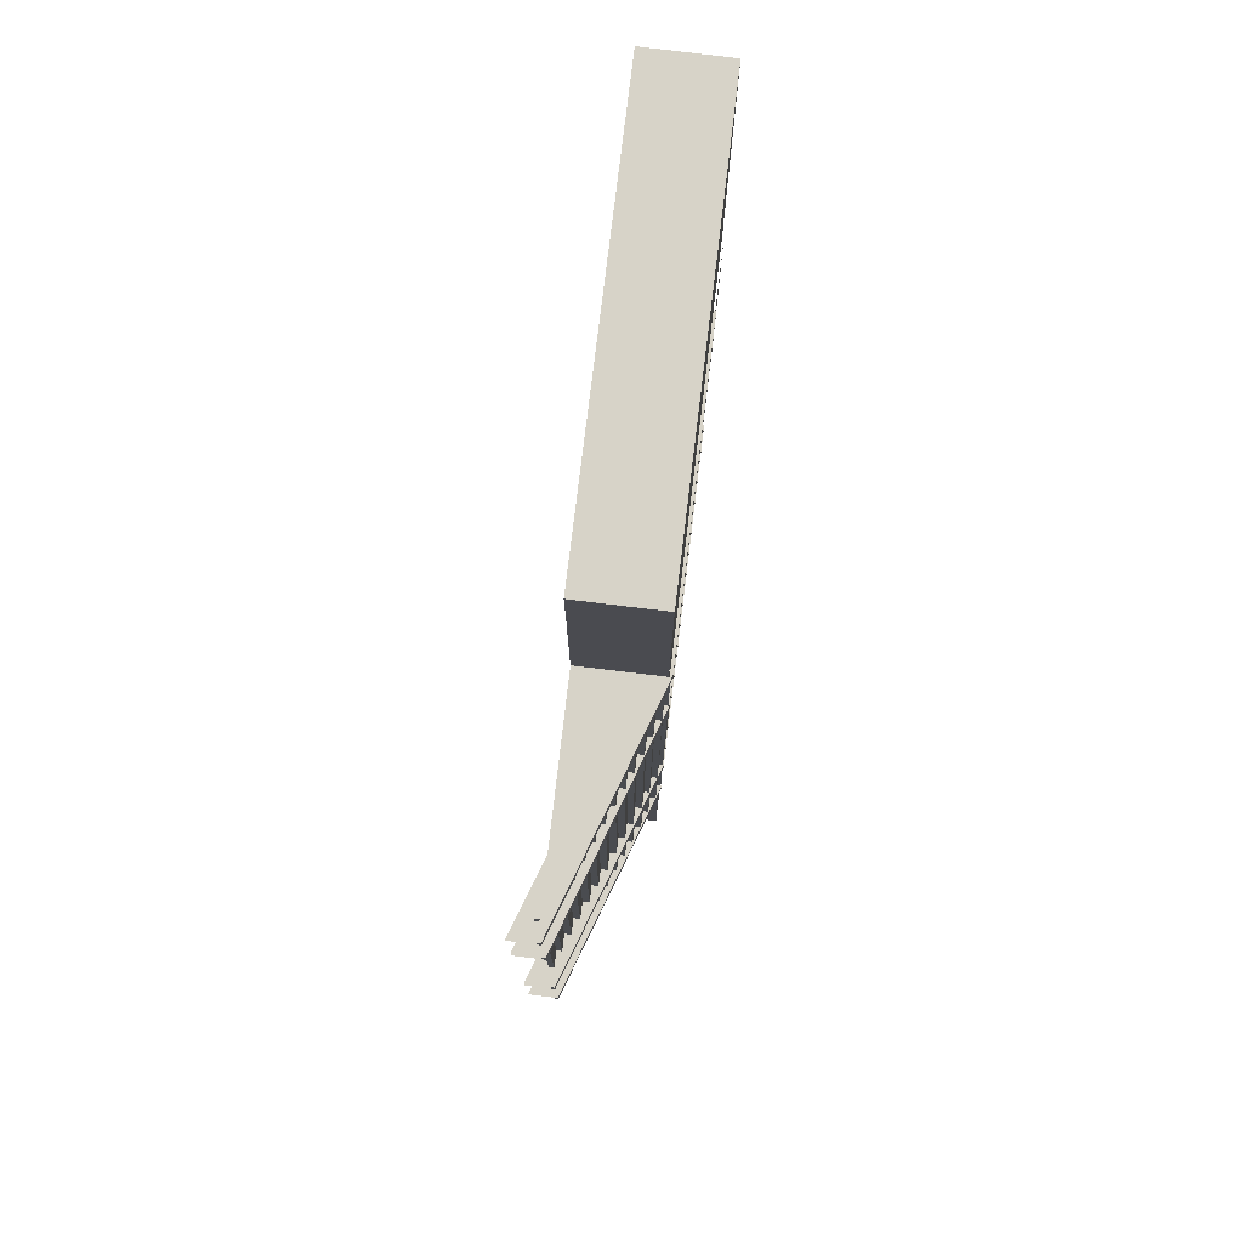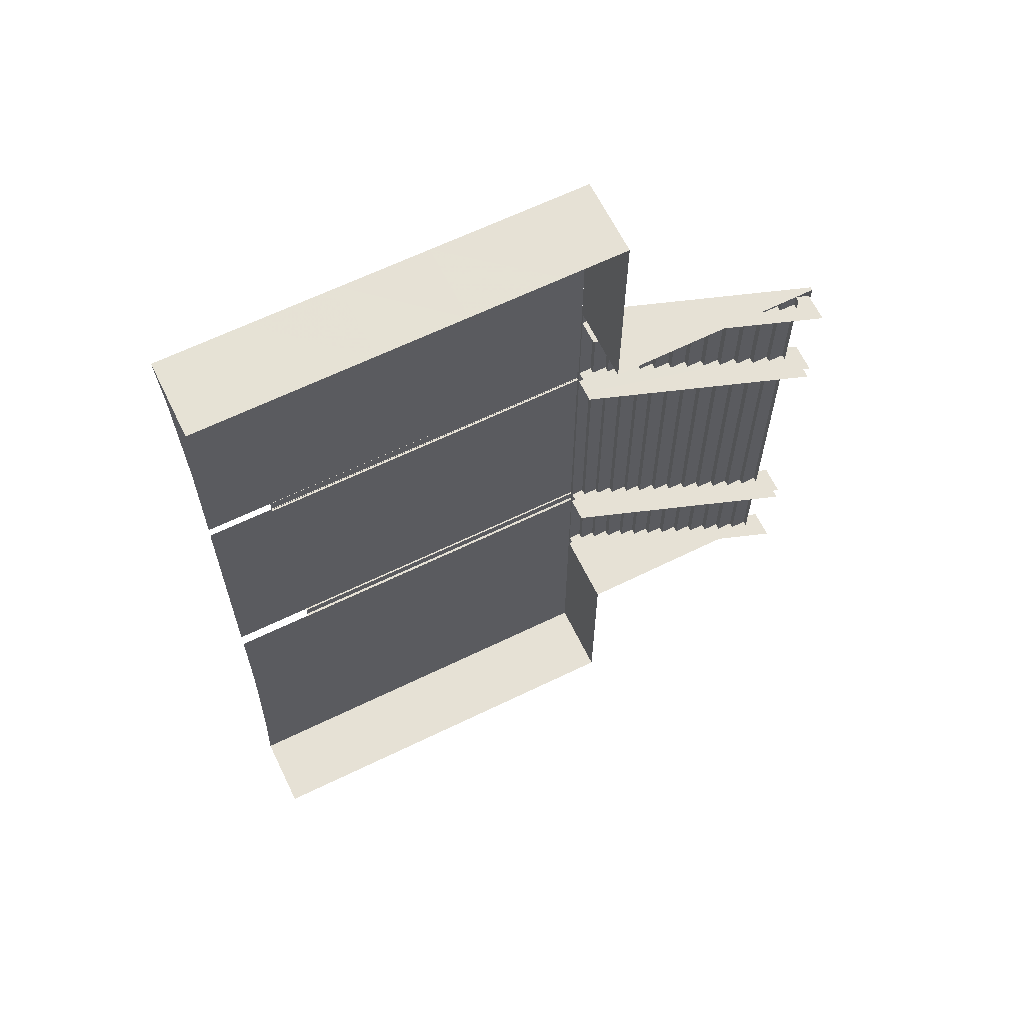
<metadata>
{"format":"obj","ext":"obj","renderer":"f3d","projection":"perspective","resolution":1024,"background":"white","views":[{"elev":77.0,"azim":-83.1,"up":"+Y"},{"elev":64.3,"azim":154.0,"up":"+Y"}]}
</metadata>
<code>
g zhucheng_shinei_320_taimian01
v 657.4 102.7 326.8
v 657.4 -105 326.8
v 897.5 -104.9 326.8
v 897.5 102.6 326.8
v -319 103.1 326.7
v -319 -105.5 326.7
v -128.1 -105.4 326.7
v -128.1 103 326.7
v 141.9 -105.3 326.7
v 141.9 102.9 326.7
v 399 -105.2 326.8
v 399 102.8 326.8
f 1 2 3
f 3 4 1
f 5 6 7
f 7 8 5
f 8 7 9
f 9 10 8
f 10 9 11
f 11 12 10
f 12 11 2
f 2 1 12
g zhucheng_shinei_320_taimian01
v -319.1 -1235 322
v -319.1 -791.4 321.8
v -319.3 -791.5 94.35
v -319.3 -1234 93.48
v -319.1 -791.4 321.8
v -958.4 -791.4 98.66
v -319.3 -791.5 94.35
v -319.3 -1439 93.18
v -128.1 -1439 93
v -128.1 -1439 322
v -319.1 -1438 322
v -319.1 785.1 321.8
v -319.2 1233 322
v -319.3 1234 94.35
v -319.3 785.2 94.35
v -319.1 785.1 321.8
v -319.3 785.2 94.35
v -958.4 785.1 98.66
v -319.1 1438 322
v -319.3 1439 93.48
v -319.1 -1438 322
v -319.3 -1439 93.18
v -958.1 -395.1 98.57
v -319 -395.2 321.9
v -319 -395.1 244.9
v -957.8 -395.1 23.62
v -958.1 392.5 98.57
v -957.8 392.5 23.62
v -319 392.5 244.9
v -319 392.6 321.9
v -958.1 442.5 98.86
v -319 443.1 321.9
v -319 442.1 244.9
v -957.8 442.1 23.62
v -958.1 738.6 98.57
v -957.8 738.9 23.62
v -319 738.9 244.9
v -319 738.6 321.9
v -958.1 -445.3 98.86
v -957.8 -445.7 23.62
v -319 -445.7 244.9
v -319 -445.7 321.9
v -958.1 -744.4 98.57
v -319 -744.5 321.9
v -319 -744.4 244.9
v -957.8 -744.4 23.62
v -128.1 1437 322
v -128.1 1439 93.25
v -319.3 1439 93.48
v -319.1 1438 322
v 141.9 -1439 92.75
v 141.9 -1439 322
v 141.9 1437 322
v 141.9 1439 92.93
v 399 -1440 92.51
v 399 -1440 322
v 399 1437 322
v 399 1439 92.63
v 657.4 -1440 92.26
v 657.4 -1440 322
v 657.4 1437 322
v 657.4 1439 92.32
v 913.8 -1441 92.02
v 913.8 -1441 322
v 913.8 1436 322
v 913.8 1439 92.02
f 13 14 15
f 15 16 13
f 17 18 19
f 20 21 22
f 22 23 20
f 24 25 26
f 26 27 24
f 28 29 30
f 26 25 31
f 31 32 26
f 33 13 16
f 16 34 33
f 35 36 37
f 37 38 35
f 39 40 41
f 41 42 39
f 43 44 45
f 45 46 43
f 47 48 49
f 49 50 47
f 51 52 53
f 53 54 51
f 55 56 57
f 57 58 55
f 59 60 61
f 61 62 59
f 63 64 22
f 22 21 63
f 65 66 60
f 60 59 65
f 67 68 64
f 64 63 67
f 69 70 66
f 66 65 69
f 71 72 68
f 68 67 71
f 73 74 70
f 70 69 73
f 75 76 72
f 72 71 75
f 77 78 74
f 74 73 77
g zhucheng_shinei_320_taimian01
v -356.9 -787.7 316.3
v -319 -787.7 316.2
v -319 -105.7 316.1
v -356.9 -105.9 316.4
v -356.9 -787.7 299.6
v -356.9 -787.7 316.3
v -356.9 -105.9 316.4
v -356.9 -105.9 299.7
v -399.8 -787.7 299.6
v -356.9 -787.7 299.6
v -356.9 -105.9 299.7
v -399.8 -105.9 299.7
v -399.8 -787.7 284.4
v -399.8 -787.7 299.6
v -399.8 -105.9 299.7
v -399.8 -105.9 284.4
v -445.9 -787.7 284.4
v -399.8 -787.7 284.4
v -399.8 -105.9 284.4
v -445.9 -105.9 284.4
v -445.9 -787.7 265.9
v -445.9 -787.7 284.4
v -445.9 -105.9 284.4
v -445.9 -105.9 265.9
v -492 -787.7 265.9
v -445.9 -787.7 265.9
v -445.9 -105.9 265.9
v -492 -105.9 265.9
v -492 -787.7 248.8
v -492 -787.7 265.9
v -492 -105.9 265.9
v -492 -105.9 248.8
v -533.2 -787.7 248.8
v -492 -787.7 248.8
v -492 -105.9 248.8
v -533.2 -105.9 248.8
v -533.2 -787.7 230.2
v -533.2 -787.7 248.8
v -533.2 -105.9 248.8
v -533.2 -105.9 230.2
v -579.1 -787.7 230.2
v -533.2 -787.7 230.2
v -533.2 -105.9 230.2
v -579.1 -105.9 230.2
v -579.1 -787.7 211.4
v -579.1 -787.7 230.2
v -579.1 -105.9 230.2
v -579.1 -105.9 211.4
v -625.7 -787.7 211.4
v -579.1 -787.7 211.4
v -579.1 -105.9 211.4
v -625.7 -105.9 211.4
v -625.7 -787.7 192.4
v -625.7 -787.7 211.4
v -625.7 -105.9 211.4
v -625.7 -105.9 192.4
v -672.2 -787.7 192.4
v -625.7 -787.7 192.4
v -625.7 -105.9 192.4
v -672.2 -105.9 192.4
v -672.2 -787.7 173.7
v -672.2 -787.7 192.4
v -672.2 -105.9 192.4
v -672.2 -105.9 173.7
v -718.6 -787.7 173.7
v -672.2 -787.7 173.7
v -672.2 -105.9 173.7
v -718.6 -105.9 173.7
v -718.6 -787.7 154.3
v -718.6 -787.7 173.7
v -718.6 -105.9 173.7
v -718.6 -105.9 154.3
v -766.4 -787.7 154.3
v -718.6 -787.7 154.3
v -718.6 -105.9 154.3
v -766.4 -105.9 154.3
v -766.4 -787.7 135.6
v -766.4 -787.7 154.3
v -766.4 -105.9 154.3
v -766.4 -105.9 135.6
v -811.5 -787.7 135.6
v -766.4 -787.7 135.6
v -766.4 -105.9 135.6
v -811.5 -105.9 135.6
v -811.5 -787.7 116.6
v -811.5 -787.7 135.6
v -811.5 -105.9 135.6
v -811.5 -105.9 116.6
v -858.7 -787.7 116.6
v -811.5 -787.7 116.6
v -811.5 -105.9 116.6
v -858.7 -105.9 116.6
v -858.7 -787.7 100.9
v -858.7 -787.7 116.6
v -858.7 -105.9 116.6
v -858.7 -105.9 100.9
v -905.4 -787.7 100.9
v -858.7 -787.7 100.9
v -858.7 -105.9 100.9
v -905.4 -105.9 100.9
v -905.4 -787.7 85.44
v -905.4 -787.7 100.9
v -905.4 -105.9 100.9
v -905.4 -105.9 85.44
v -356.9 781 316.3
v -356.9 103.6 316.4
v -319 103.3 316.1
v -319 781.1 316.2
v -356.9 781 299.6
v -356.9 103.6 299.7
v -356.9 103.6 316.4
v -356.9 781 316.3
v -399.8 781 299.6
v -399.8 103.6 299.7
v -356.9 103.6 299.7
v -356.9 781 299.6
v -399.8 781 284.4
v -399.8 103.6 284.4
v -399.8 103.6 299.7
v -399.8 781 299.6
v -445.9 781 284.4
v -445.9 103.6 284.4
v -399.8 103.6 284.4
v -399.8 781 284.4
v -445.9 781 265.9
v -445.9 103.6 265.9
v -445.9 103.6 284.4
v -445.9 781 284.4
v -492 781 265.9
v -492 103.6 265.9
v -445.9 103.6 265.9
v -445.9 781 265.9
v -492 781 248.8
v -492 103.6 248.8
v -492 103.6 265.9
v -492 781 265.9
v -533.2 781 248.8
v -533.2 103.6 248.8
v -492 103.6 248.8
v -492 781 248.8
v -533.2 781 230.2
v -533.2 103.6 230.2
v -533.2 103.6 248.8
v -533.2 781 248.8
v -579.1 781 230.2
v -579.1 103.6 230.2
v -533.2 103.6 230.2
v -533.2 781 230.2
v -579.1 781 211.4
v -579.1 103.6 211.4
v -579.1 103.6 230.2
v -579.1 781 230.2
v -625.7 781 211.4
v -625.7 103.6 211.4
v -579.1 103.6 211.4
v -579.1 781 211.4
v -625.7 781 192.4
v -625.7 103.6 192.4
v -625.7 103.6 211.4
v -625.7 781 211.4
v -672.2 781 192.4
v -672.2 103.6 192.4
v -625.7 103.6 192.4
v -625.7 781 192.4
v -672.2 781 173.7
v -672.2 103.6 173.7
v -672.2 103.6 192.4
v -672.2 781 192.4
v -718.6 781 173.7
v -718.6 103.6 173.7
v -672.2 103.6 173.7
v -672.2 781 173.7
v -718.6 781 154.3
v -718.6 103.6 154.3
v -718.6 103.6 173.7
v -718.6 781 173.7
v -766.4 781 154.3
v -766.4 103.6 154.3
v -718.6 103.6 154.3
v -718.6 781 154.3
v -766.4 781 135.6
v -766.4 103.6 135.6
v -766.4 103.6 154.3
v -766.4 781 154.3
v -811.5 781 135.6
v -811.5 103.6 135.6
v -766.4 103.6 135.6
v -766.4 781 135.6
v -811.5 781 116.6
v -811.5 103.6 116.6
v -811.5 103.6 135.6
v -811.5 781 135.6
v -858.7 781 116.6
v -858.7 103.6 116.6
v -811.5 103.6 116.6
v -811.5 781 116.6
v -858.7 781 100.9
v -858.7 103.6 100.9
v -858.7 103.6 116.6
v -858.7 781 116.6
v -905.4 781 100.9
v -905.4 103.6 100.9
v -858.7 103.6 100.9
v -858.7 781 100.9
v -905.4 781 85.44
v -905.4 103.6 85.44
v -905.4 103.6 100.9
v -905.4 781 100.9
v -319 -105.5 326.7
v -319 -105.7 316.1
v -319 -787.7 316.2
v -319 -787.7 326.7
v -319 781.1 326.7
v -319 781.1 316.2
v -319 103.3 316.1
v -319 103.1 326.7
f 79 80 81
f 81 82 79
f 83 84 85
f 85 86 83
f 87 88 89
f 89 90 87
f 91 92 93
f 93 94 91
f 95 96 97
f 97 98 95
f 99 100 101
f 101 102 99
f 103 104 105
f 105 106 103
f 107 108 109
f 109 110 107
f 111 112 113
f 113 114 111
f 115 116 117
f 117 118 115
f 119 120 121
f 121 122 119
f 123 124 125
f 125 126 123
f 127 128 129
f 129 130 127
f 131 132 133
f 133 134 131
f 135 136 137
f 137 138 135
f 139 140 141
f 141 142 139
f 143 144 145
f 145 146 143
f 147 148 149
f 149 150 147
f 151 152 153
f 153 154 151
f 155 156 157
f 157 158 155
f 159 160 161
f 161 162 159
f 163 164 165
f 165 166 163
f 167 168 169
f 169 170 167
f 171 172 173
f 173 174 171
f 175 176 177
f 177 178 175
f 179 180 181
f 181 182 179
f 183 184 185
f 185 186 183
f 187 188 189
f 189 190 187
f 191 192 193
f 193 194 191
f 195 196 197
f 197 198 195
f 199 200 201
f 201 202 199
f 203 204 205
f 205 206 203
f 207 208 209
f 209 210 207
f 211 212 213
f 213 214 211
f 215 216 217
f 217 218 215
f 219 220 221
f 221 222 219
f 223 224 225
f 225 226 223
f 227 228 229
f 229 230 227
f 231 232 233
f 233 234 231
f 235 236 237
f 237 238 235
f 239 240 241
f 241 242 239
f 243 244 245
f 245 246 243
f 247 248 249
f 249 250 247
f 251 252 253
f 253 254 251
f 255 256 257
f 257 258 255
f 259 260 261
f 261 262 259
f 263 264 265
f 265 266 263
f 267 268 269
f 269 270 267
f 271 272 273
f 273 274 271
f 275 276 277
f 277 278 275
f 279 280 281
f 281 282 279
f 283 284 285
f 285 286 283
f 287 288 289
f 289 290 287
f 291 292 293
f 293 294 291
g zhucheng_shinei_320_taimian01
v -356.9 -105.9 316.4
v -319 -105.7 316.1
v -319 103.3 316.1
v -356.9 103.6 316.4
v -399.8 103.6 299.7
v -399.8 -105.9 299.7
v -356.9 -105.9 299.7
v -356.9 103.6 299.7
v -399.8 103.6 284.4
v -399.8 -105.9 284.4
v -399.8 -105.9 299.7
v -399.8 103.6 299.7
v -445.9 103.6 284.4
v -445.9 -105.9 284.4
v -399.8 -105.9 284.4
v -399.8 103.6 284.4
v -445.9 103.6 265.9
v -445.9 -105.9 265.9
v -445.9 -105.9 284.4
v -445.9 103.6 284.4
v -492 -105.9 265.9
v -445.9 -105.9 265.9
v -445.9 103.6 265.9
v -492 103.6 265.9
v -579.1 -105.9 211.4
v -579.1 -105.9 230.2
v -579.1 103.6 230.2
v -579.1 103.6 211.4
v -625.7 103.6 192.4
v -625.7 -105.9 192.4
v -625.7 -105.9 211.4
v -625.7 103.6 211.4
v -672.2 -105.9 192.4
v -625.7 -105.9 192.4
v -625.7 103.6 192.4
v -672.2 103.6 192.4
v -718.6 -105.9 173.7
v -672.2 -105.9 173.7
v -672.2 103.6 173.7
v -718.6 103.6 173.7
v -766.4 103.6 154.3
v -766.4 -105.9 154.3
v -718.6 -105.9 154.3
v -718.6 103.6 154.3
v -766.4 -105.9 135.6
v -766.4 -105.9 154.3
v -766.4 103.6 154.3
v -766.4 103.6 135.6
v -858.7 103.6 116.6
v -858.7 -105.9 116.6
v -811.5 -105.9 116.6
v -811.5 103.6 116.6
v -858.7 103.6 100.9
v -858.7 -105.9 100.9
v -858.7 -105.9 116.6
v -858.7 103.6 116.6
v -905.4 -105.9 100.9
v -858.7 -105.9 100.9
v -858.7 103.6 100.9
v -905.4 103.6 100.9
v -356.9 103.6 299.7
v -356.9 -105.9 299.7
v -356.9 -105.9 316.4
v -356.9 103.6 316.4
v -492 103.6 265.9
v -492 103.6 248.8
v -492 -105.9 248.8
v -492 -105.9 265.9
v -492 103.6 248.8
v -533.2 103.6 248.8
v -533.2 -105.9 248.8
v -492 -105.9 248.8
v -533.2 103.6 248.8
v -533.2 103.6 230.2
v -533.2 -105.9 230.2
v -533.2 -105.9 248.8
v -579.1 103.6 230.2
v -579.1 -105.9 230.2
v -533.2 -105.9 230.2
v -533.2 103.6 230.2
v -625.7 103.6 211.4
v -625.7 -105.9 211.4
v -579.1 -105.9 211.4
v -579.1 103.6 211.4
v -672.2 103.6 173.7
v -672.2 -105.9 173.7
v -672.2 -105.9 192.4
v -672.2 103.6 192.4
v -718.6 103.6 154.3
v -718.6 -105.9 154.3
v -718.6 -105.9 173.7
v -718.6 103.6 173.7
v -766.4 103.6 135.6
v -811.5 103.6 135.6
v -811.5 -105.9 135.6
v -766.4 -105.9 135.6
v -811.5 103.6 116.6
v -811.5 -105.9 116.6
v -811.5 -105.9 135.6
v -811.5 103.6 135.6
v -905.4 103.6 85.44
v -905.4 -105.9 85.44
v -905.4 -105.9 100.9
v -905.4 103.6 100.9
v -319 103.1 326.7
v -319 103.3 316.1
v -319 -105.7 316.1
v -319 -105.5 326.7
f 295 296 297
f 297 298 295
f 299 300 301
f 301 302 299
f 303 304 305
f 305 306 303
f 307 308 309
f 309 310 307
f 311 312 313
f 313 314 311
f 315 316 317
f 317 318 315
f 319 320 321
f 321 322 319
f 323 324 325
f 325 326 323
f 327 328 329
f 329 330 327
f 331 332 333
f 333 334 331
f 335 336 337
f 337 338 335
f 339 340 341
f 341 342 339
f 343 344 345
f 345 346 343
f 347 348 349
f 349 350 347
f 351 352 353
f 353 354 351
f 355 356 357
f 357 358 355
f 359 360 361
f 361 362 359
f 363 364 365
f 365 366 363
f 367 368 369
f 369 370 367
f 371 372 373
f 373 374 371
f 375 376 377
f 377 378 375
f 379 380 381
f 381 382 379
f 383 384 385
f 385 386 383
f 387 388 389
f 389 390 387
f 391 392 393
f 393 394 391
f 395 396 397
f 397 398 395
f 399 400 401
f 401 402 399
g zhucheng_shinei_320_taimian01
v -958.4 -444.9 108.4
v -319 -444.9 329.6
v -319 -395.1 329.6
v -958.4 -395.1 108.4
v -128.1 -444.9 329.6
v -128.1 -395.1 329.6
v -319 -444.9 329.6
v -958.4 -444.9 108.4
v -958.1 -445.3 98.86
v -319 -445.7 321.9
v 399 -444.9 329.6
v 399 -445.1 321.6
v 664.4 -444.9 321.5
v 664.4 -444.9 329.6
v -319 -395.2 321.9
v -958.1 -395.1 98.57
v -958.4 -395.1 108.4
v -319 -395.1 329.6
v -128.1 -395.1 329.6
v -128.1 -395.2 321.8
v -958.4 -444.9 108.4
v -958.4 -395.1 108.4
v -958.1 -395.1 98.57
v -958.1 -445.3 98.86
v -958.4 442.9 108.4
v -958.4 392.5 108.4
v -319 392.5 329.6
v -319 442.9 329.6
v -128.1 392.5 329.6
v -128.1 442.9 329.6
v -319 442.9 329.6
v -319 443.1 321.9
v -958.1 442.5 98.86
v -958.4 442.9 108.4
v 700.3 442.9 321.5
v 399 443 321.6
v 399 442.9 329.6
v 700.3 442.9 329.6
v -319 392.6 321.9
v -319 392.5 329.6
v -958.4 392.5 108.4
v -958.1 392.5 98.57
v -128.1 392.5 321.8
v -128.1 392.5 329.6
v -958.4 442.9 108.4
v -958.1 442.5 98.86
v -958.1 392.5 98.57
v -958.4 392.5 108.4
v -958.4 785.1 108.4
v -958.4 738.3 108.4
v -319 738.3 329.6
v -319 785.1 329.6
v -319 785.1 329.6
v -319.1 785.1 321.8
v -958.4 785.1 98.66
v -958.4 785.1 108.4
v -319 738.6 321.9
v -319 738.3 329.6
v -958.4 738.3 108.4
v -958.1 738.6 98.57
v -958.4 785.1 108.4
v -958.4 785.1 98.66
v -958.1 738.6 98.57
v -958.4 738.3 108.4
v -958.4 -791.2 108.4
v -319 -791.2 329.6
v -319 -744.5 329.6
v -958.4 -744.5 108.4
v -319 -791.2 329.6
v -958.4 -791.2 108.4
v -958.4 -791.4 98.66
v -319.1 -791.4 321.8
v -319 -744.5 321.9
v -958.1 -744.4 98.57
v -958.4 -744.5 108.4
v -319 -744.5 329.6
v -958.4 -791.2 108.4
v -958.4 -744.5 108.4
v -958.1 -744.4 98.57
v -958.4 -791.4 98.66
v 141.9 -444.9 329.6
v 141.9 -395.1 329.6
v -128.1 -445.5 321.8
v -128.1 -444.9 329.6
v 141.9 -395.1 329.6
v 141.9 -395.2 321.7
v 141.9 392.5 329.6
v 141.9 442.9 329.6
v -128.1 442.9 329.6
v -128.1 443.1 321.8
v 141.9 392.5 321.7
v 141.9 392.5 329.6
v 141.9 -445.3 321.7
v 141.9 -444.9 329.6
v 141.9 442.9 329.6
v 141.9 443 321.7
v 399 -444.9 329.6
v 399 -395.1 329.6
v 399 -395.1 329.6
v 399 -395.1 321.6
v 399 392.5 329.6
v 399 442.9 329.6
v 399 392.5 321.6
v 399 392.5 329.6
v 664.4 -444.9 329.6
v 664.4 -395.1 329.6
v 664.4 -395.1 329.6
v 665.3 -395.1 321.5
v 700.3 392.5 329.6
v 700.3 442.9 329.6
v 701.2 392.5 321.5
v 700.3 392.5 329.6
f 403 404 405
f 405 406 403
f 404 407 408
f 408 405 404
f 409 410 411
f 411 412 409
f 413 414 415
f 415 416 413
f 417 418 419
f 419 420 417
f 421 422 417
f 417 420 421
f 423 424 425
f 425 426 423
f 427 428 429
f 429 430 427
f 431 432 430
f 430 429 431
f 433 434 435
f 435 436 433
f 437 438 439
f 439 440 437
f 441 442 443
f 443 444 441
f 441 445 446
f 446 442 441
f 447 448 449
f 449 450 447
f 451 452 453
f 453 454 451
f 455 456 457
f 457 458 455
f 459 460 461
f 461 462 459
f 463 464 465
f 465 466 463
f 467 468 469
f 469 470 467
f 471 472 473
f 473 474 471
f 475 476 477
f 477 478 475
f 479 480 481
f 481 482 479
f 483 484 408
f 408 407 483
f 409 412 485
f 485 486 409
f 487 488 422
f 422 421 487
f 489 490 432
f 432 431 489
f 434 433 491
f 491 492 434
f 493 494 446
f 446 445 493
f 486 485 495
f 495 496 486
f 492 491 497
f 497 498 492
f 499 500 484
f 484 483 499
f 501 502 488
f 488 487 501
f 503 504 490
f 490 489 503
f 505 506 494
f 494 493 505
f 496 495 414
f 414 413 496
f 498 497 439
f 439 438 498
f 507 508 500
f 500 499 507
f 509 510 502
f 502 501 509
f 511 512 504
f 504 503 511
f 505 513 514
f 514 506 505
g zhucheng_shinei_320_taimian01
v -128.1 -1439 322
v -128.1 -1235 322
v -319.1 -1235 322
v -319.1 -1438 322
v -128.1 -791.4 321.9
v -128.1 -444.2 321.9
v -319 -445.7 321.9
v -319.1 -791.4 321.8
v -319.2 1233 322
v -128.1 1233 322
v -128.1 1437 322
v -319.1 1438 322
v -319 443.1 321.9
v -128.1 441.5 321.9
v -128.1 789.2 322
v -319 789.2 322
v -128.1 -396.7 326.7
v -128.1 -105.4 326.7
v -319 -105.5 326.7
v -319 -396.7 326.7
v -319 103.1 326.7
v -128.1 103 326.7
v -128.1 394.4 326.7
v -319 394.4 326.7
v 141.9 -1439 322
v 141.9 -1236 322
v 141.9 -791.5 321.9
v 141.9 -444.4 322
v 141.9 1234 322
v 141.9 1437 322
v 141.9 441.7 322
v 141.9 789.2 322
v 141.9 -396.7 326.8
v 141.9 -105.3 326.7
v 141.9 102.9 326.7
v 141.9 394.4 326.8
v 399 -1440 322
v 399 -1236 322
v 399 -791.5 321.9
v 399 -444.5 322
v 399 1234 322
v 399 1437 322
v 399 442 322
v 399 789.2 322
v 399 -396.7 326.8
v 399 -105.2 326.8
v 399 102.8 326.8
v 399 394.4 326.8
v 657.4 -1440 322
v 657.4 -1236 322
v 657.4 -791.5 322
v 657.4 -444.6 322
v 657.4 1234 322
v 657.4 1437 322
v 657.4 442.2 322
v 657.4 789.2 322
v 657.4 -396.7 326.8
v 657.4 -105 326.8
v 657.4 102.7 326.8
v 657.4 394.4 326.8
v 913.8 -1441 322
v 905.7 -1237 322
v 897.5 -791.5 322
v 897.5 -444.8 322
v 905.7 1234 322
v 913.8 1436 322
v 897.5 442.4 322
v 897.5 789.2 322
v 897.5 -396.7 326.8
v 897.5 -104.9 326.8
v 897.5 102.6 326.8
v 897.5 394.4 326.8
f 515 516 517
f 517 518 515
f 519 520 521
f 521 522 519
f 516 519 522
f 522 517 516
f 523 524 525
f 525 526 523
f 527 528 529
f 529 530 527
f 530 529 524
f 524 523 530
f 531 532 533
f 533 534 531
f 535 536 537
f 537 538 535
f 539 540 516
f 516 515 539
f 541 542 520
f 520 519 541
f 540 541 519
f 519 516 540
f 543 544 525
f 525 524 543
f 545 546 529
f 529 528 545
f 546 543 524
f 524 529 546
f 547 548 532
f 532 531 547
f 549 550 537
f 537 536 549
f 551 552 540
f 540 539 551
f 553 554 542
f 542 541 553
f 552 553 541
f 541 540 552
f 555 556 544
f 544 543 555
f 557 558 546
f 546 545 557
f 558 555 543
f 543 546 558
f 559 560 548
f 548 547 559
f 561 562 550
f 550 549 561
f 563 564 552
f 552 551 563
f 565 566 554
f 554 553 565
f 564 565 553
f 553 552 564
f 567 568 556
f 556 555 567
f 569 570 558
f 558 557 569
f 570 567 555
f 555 558 570
f 571 572 560
f 560 559 571
f 573 574 562
f 562 561 573
f 563 575 576
f 576 564 563
f 577 578 566
f 566 565 577
f 564 576 577
f 577 565 564
f 579 580 568
f 568 567 579
f 581 582 570
f 570 569 581
f 582 579 567
f 567 570 582
f 583 584 572
f 572 571 583
f 585 586 574
f 574 573 585

</code>
